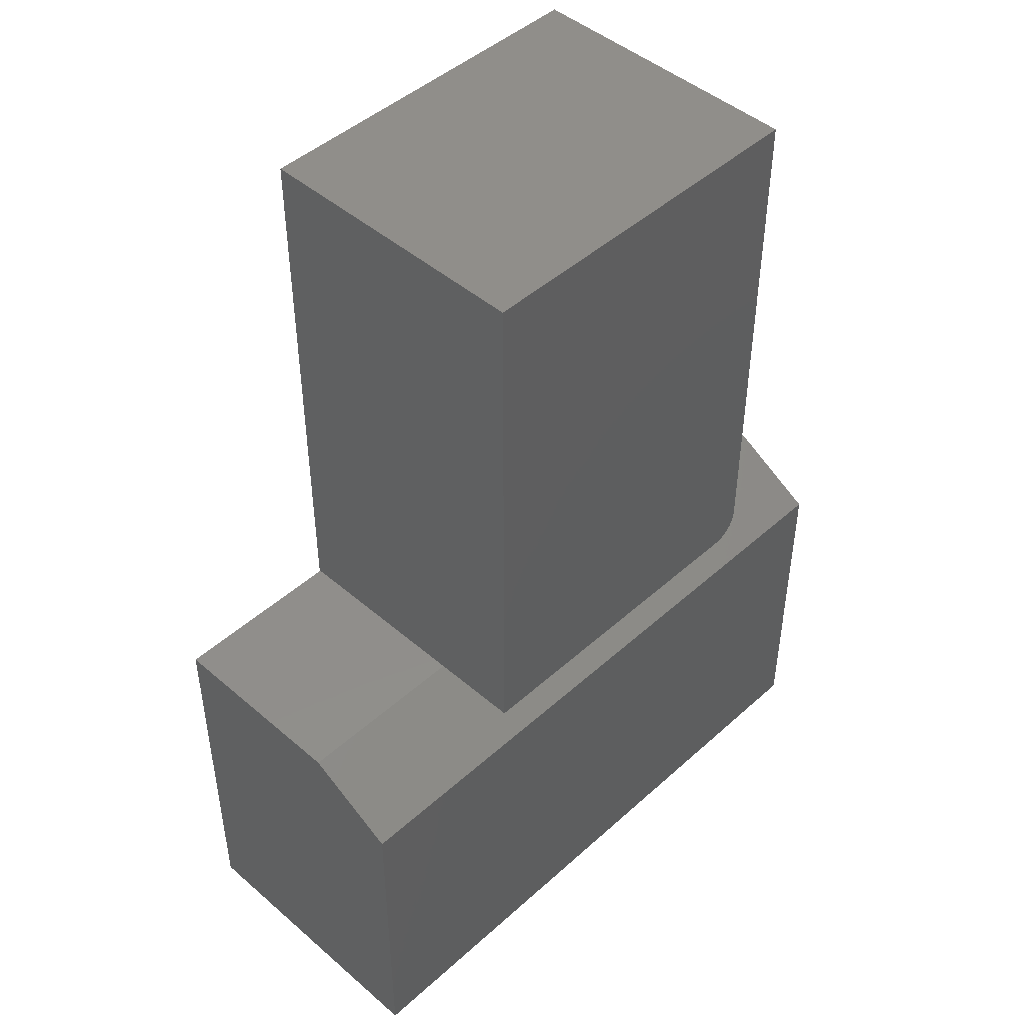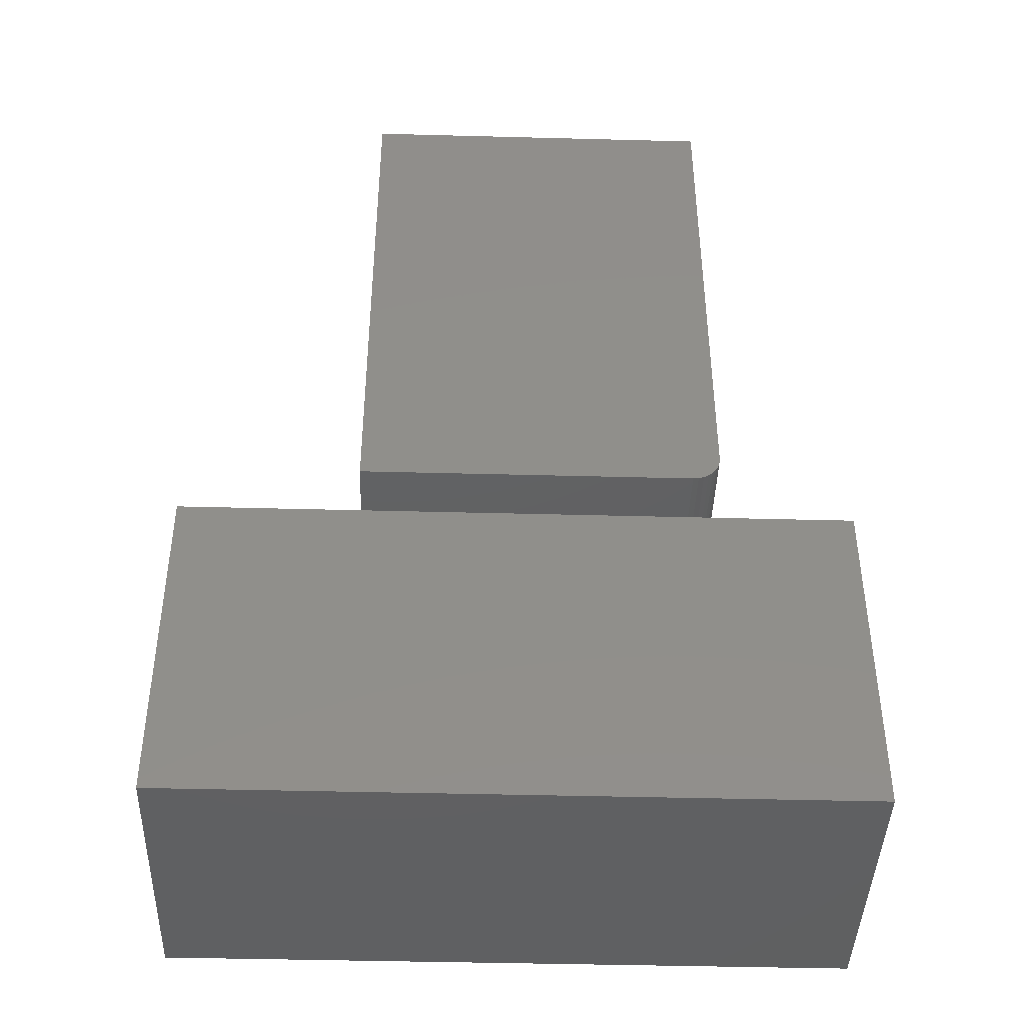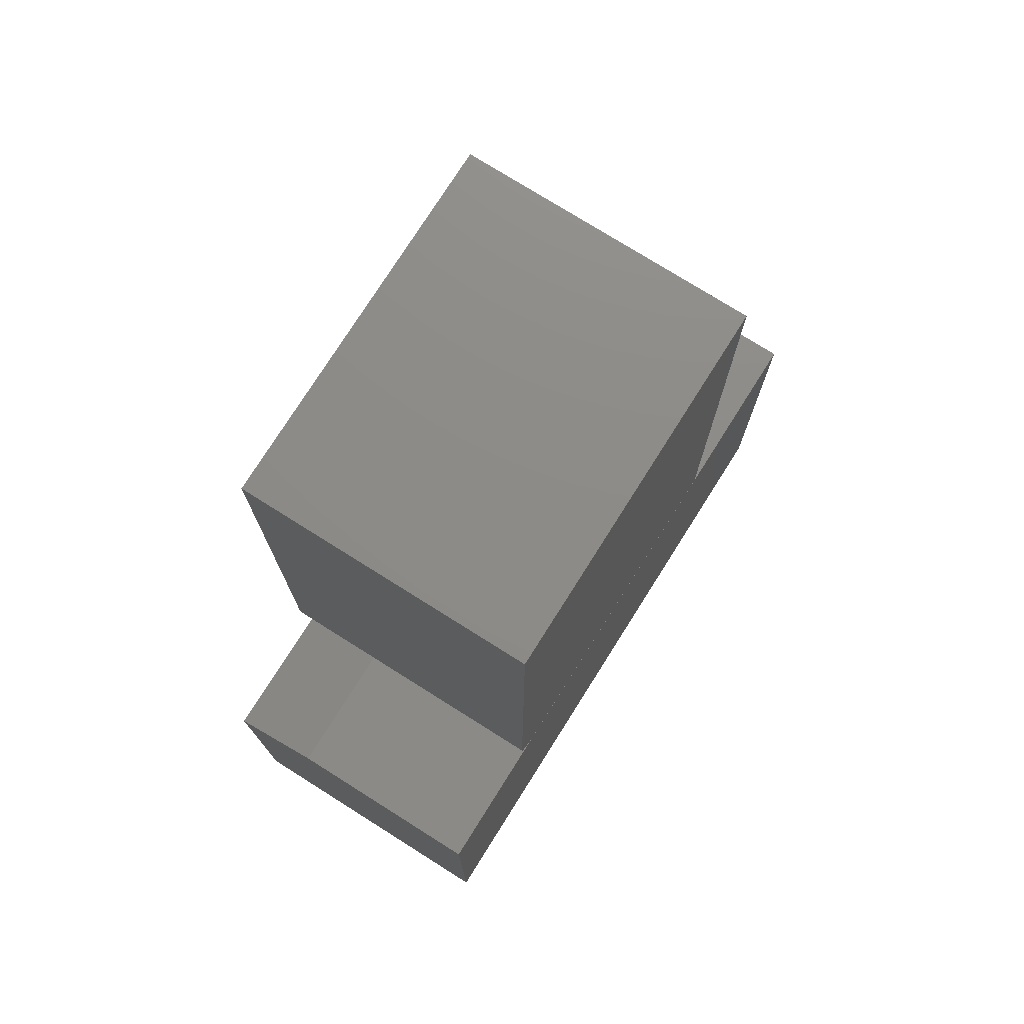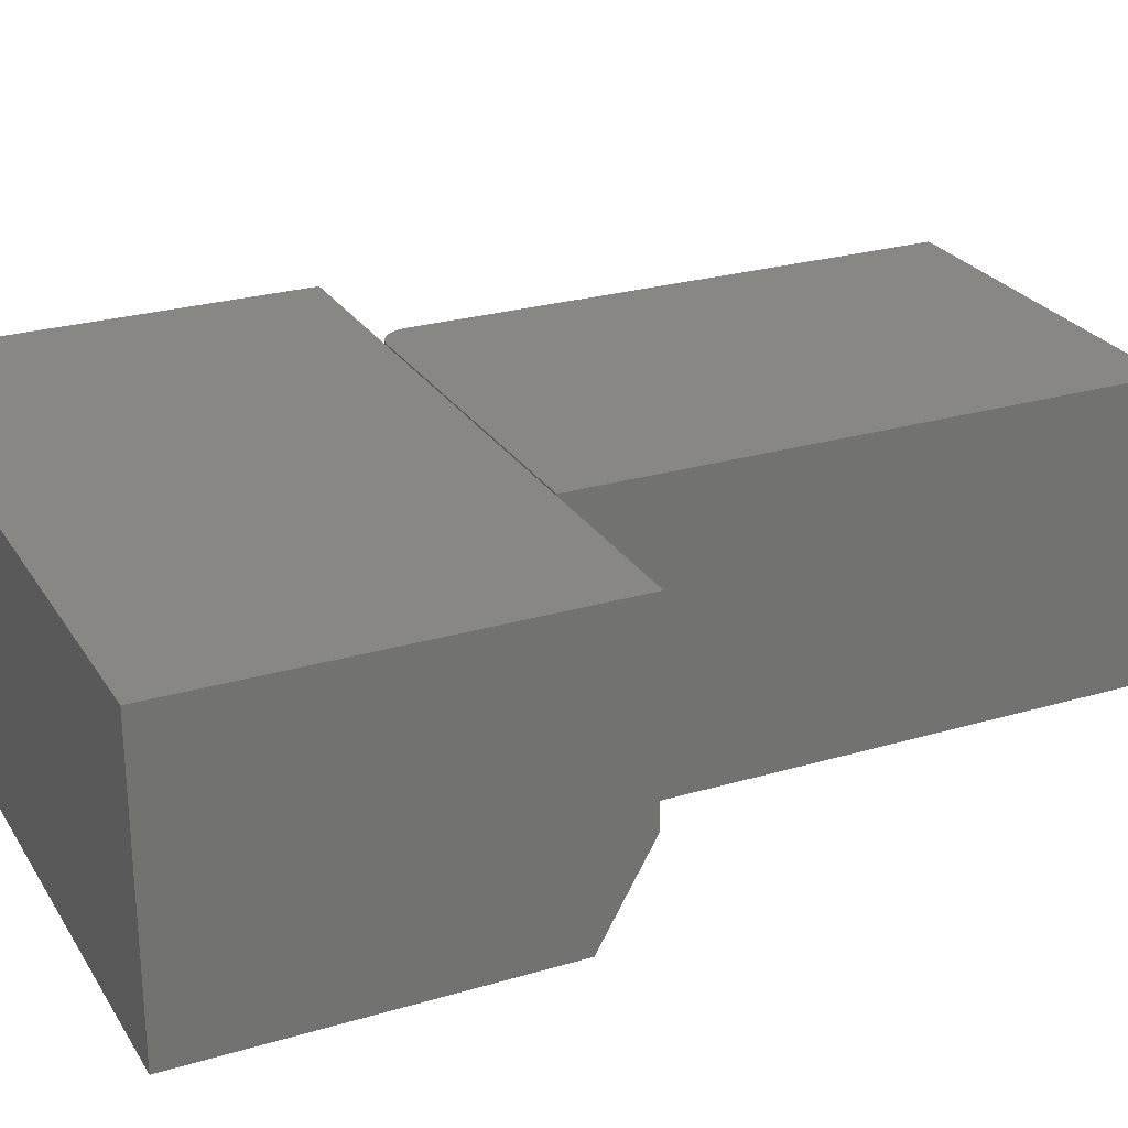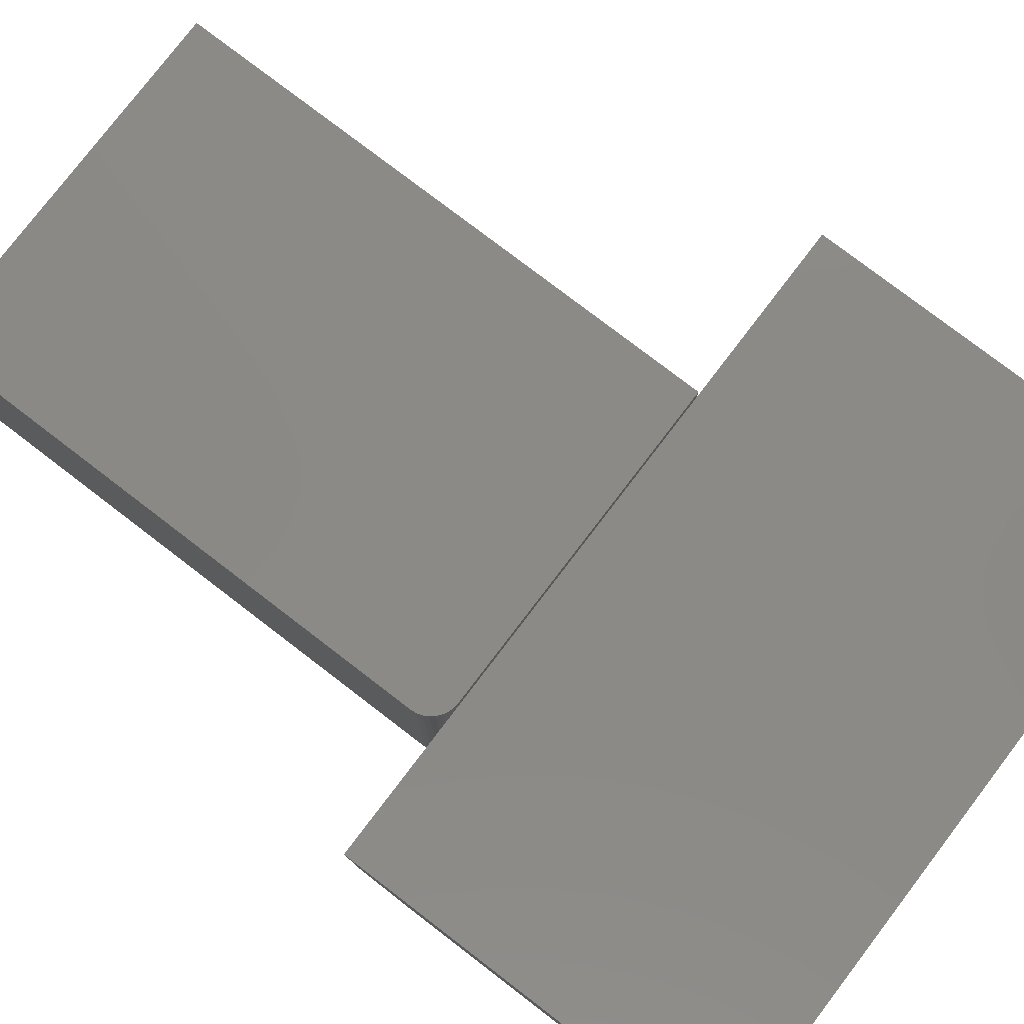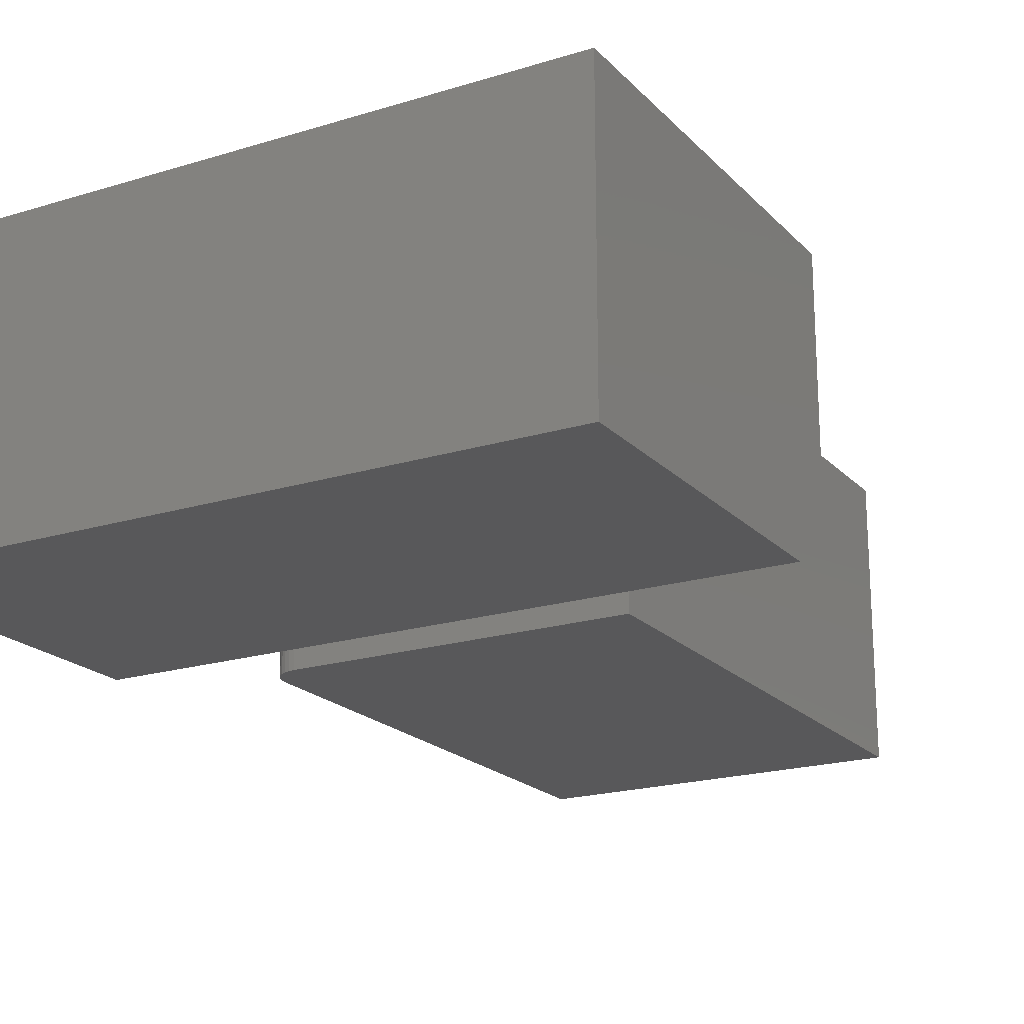
<metadata>
{"format":"stl","ext":"stl","renderer":"f3d","projection":"perspective","resolution":1024,"background":"white","views":[{"elev":46.4,"azim":-45.6,"up":"+Z"},{"elev":-42.5,"azim":-1.8,"up":"+Z"},{"elev":75.7,"azim":122.2,"up":"+Z"},{"elev":25.8,"azim":-115.2,"up":"+Y"},{"elev":78.9,"azim":127.4,"up":"+Y"},{"elev":-19.9,"azim":-150.3,"up":"+Y"}]}
</metadata>
<code>
# stl→obj: 38 verts, 68 faces
v -0.2422 0 0
v 0.2311 2.627e-17 0.002973
v 0.2161 2.544e-17 -2.806e-17
v 0.2237 2.586e-17 0.0007506
v 0.2522 2.744e-17 0.02411
v 0.2486 2.724e-17 0.01736
v 0.2437 2.697e-17 0.01144
v -0.2422 2.549e-33 0.75
v 0.2552 2.761e-17 0.75
v 0.2552 2.761e-17 0.03906
v 0.2544 2.757e-17 0.03144
v 0.2378 2.665e-17 0.006583
v 0.2161 -0.3906 -2.806e-17
v 0.2311 -0.3906 0.002973
v -0.2422 -0.3906 0
v 0.2237 -0.3906 0.0007506
v 0.2437 -0.3906 0.01144
v 0.2486 -0.3906 0.01736
v 0.2522 -0.3906 0.02411
v -0.2422 -0.3906 0.75
v 0.2544 -0.3906 0.03144
v 0.2552 -0.3906 0.03906
v 0.2552 -0.3906 0.75
v 0.2378 -0.3906 0.006583
v -0.4844 0 -0.5312
v -0.4844 5.875e-17 -0.002056
v -0.2438 7.211e-17 -0.002056
v 0.2565 9.988e-17 -0.002056
v 0.4297 1.095e-16 -0.002056
v 0.4297 5.074e-17 -0.5312
v -0.4844 -0.3906 -0.5312
v 0.4297 -0.3906 -0.5312
v -0.4844 -0.3906 -0.07237
v 0.4297 -0.3906 -0.07237
v 0.4297 -0.2656 -0.002056
v 0.2565 -0.2656 -0.002056
v -0.2438 -0.2656 -0.002056
v -0.4844 -0.2656 -0.002056
f 1 2 3
f 2 4 3
f 5 6 7
f 8 9 10
f 8 10 11
f 8 11 1
f 11 5 7
f 11 7 12
f 11 12 2
f 11 2 1
f 13 14 15
f 13 16 14
f 17 18 19
f 20 15 21
f 20 21 22
f 20 22 23
f 21 15 14
f 21 14 24
f 21 24 17
f 21 17 19
f 25 26 27
f 25 27 28
f 25 28 29
f 25 29 30
f 31 32 33
f 33 32 34
f 22 10 23
f 23 10 9
f 15 1 13
f 13 1 3
f 10 22 11
f 11 22 21
f 11 21 5
f 5 21 19
f 5 19 6
f 6 19 18
f 6 18 7
f 7 18 17
f 7 17 12
f 12 17 24
f 12 24 2
f 2 24 14
f 2 14 4
f 4 14 16
f 4 16 3
f 3 16 13
f 20 8 15
f 15 8 1
f 23 9 20
f 20 9 8
f 33 34 35
f 33 35 36
f 33 36 37
f 33 37 38
f 25 31 26
f 26 31 33
f 26 33 38
f 37 27 38
f 38 27 26
f 36 28 37
f 37 28 27
f 35 29 36
f 36 29 28
f 32 30 34
f 34 30 29
f 34 29 35
f 31 25 32
f 32 25 30

</code>
